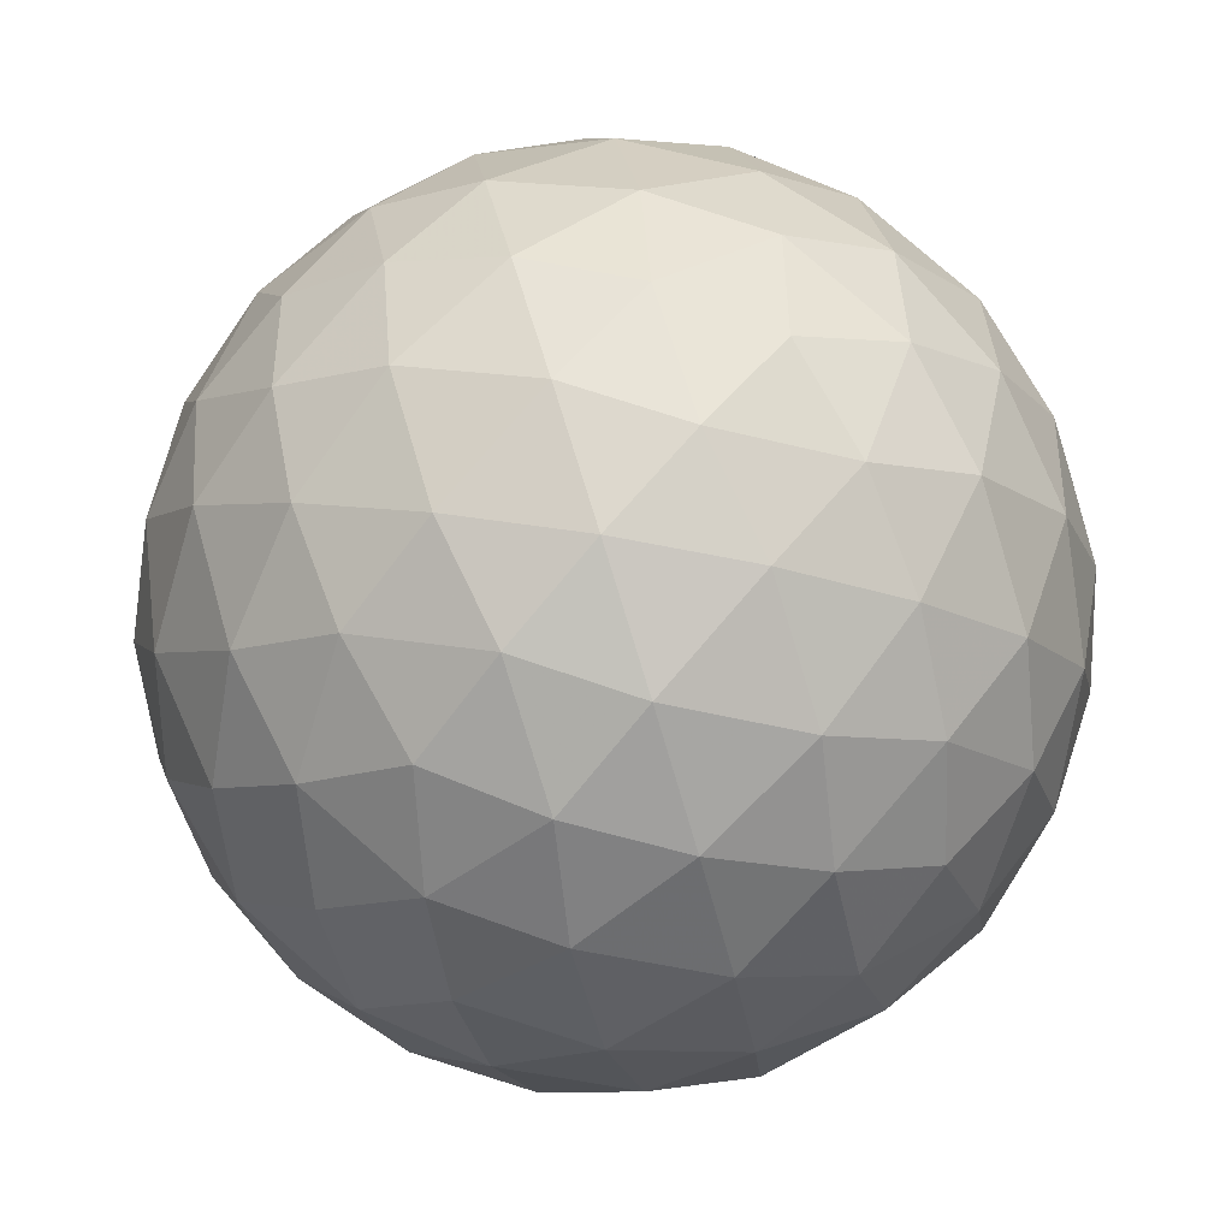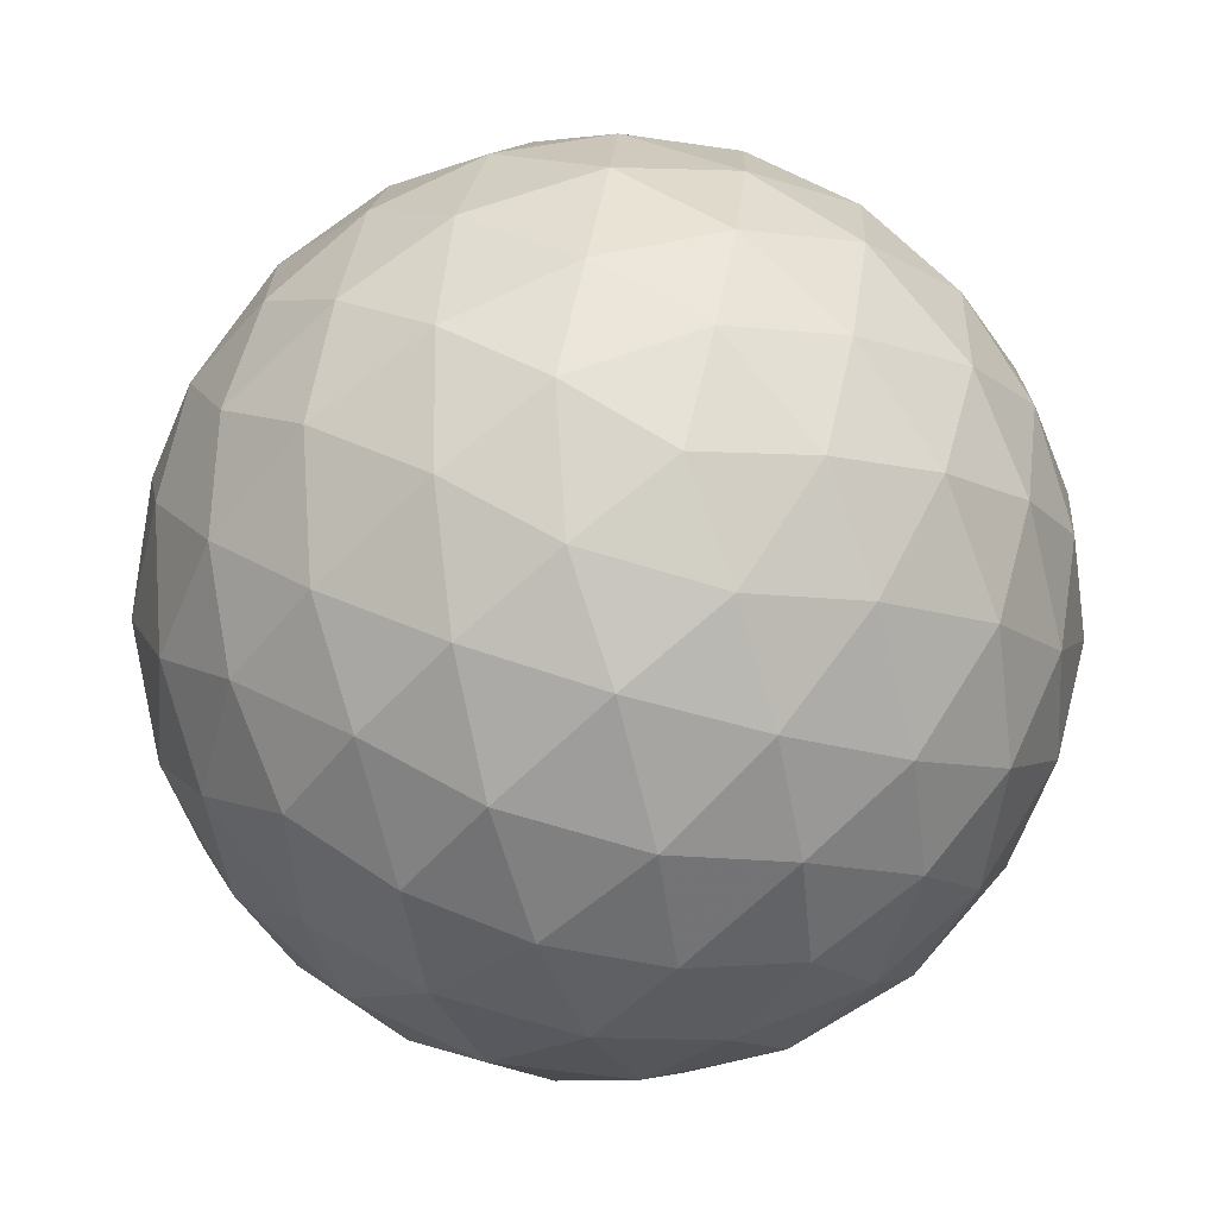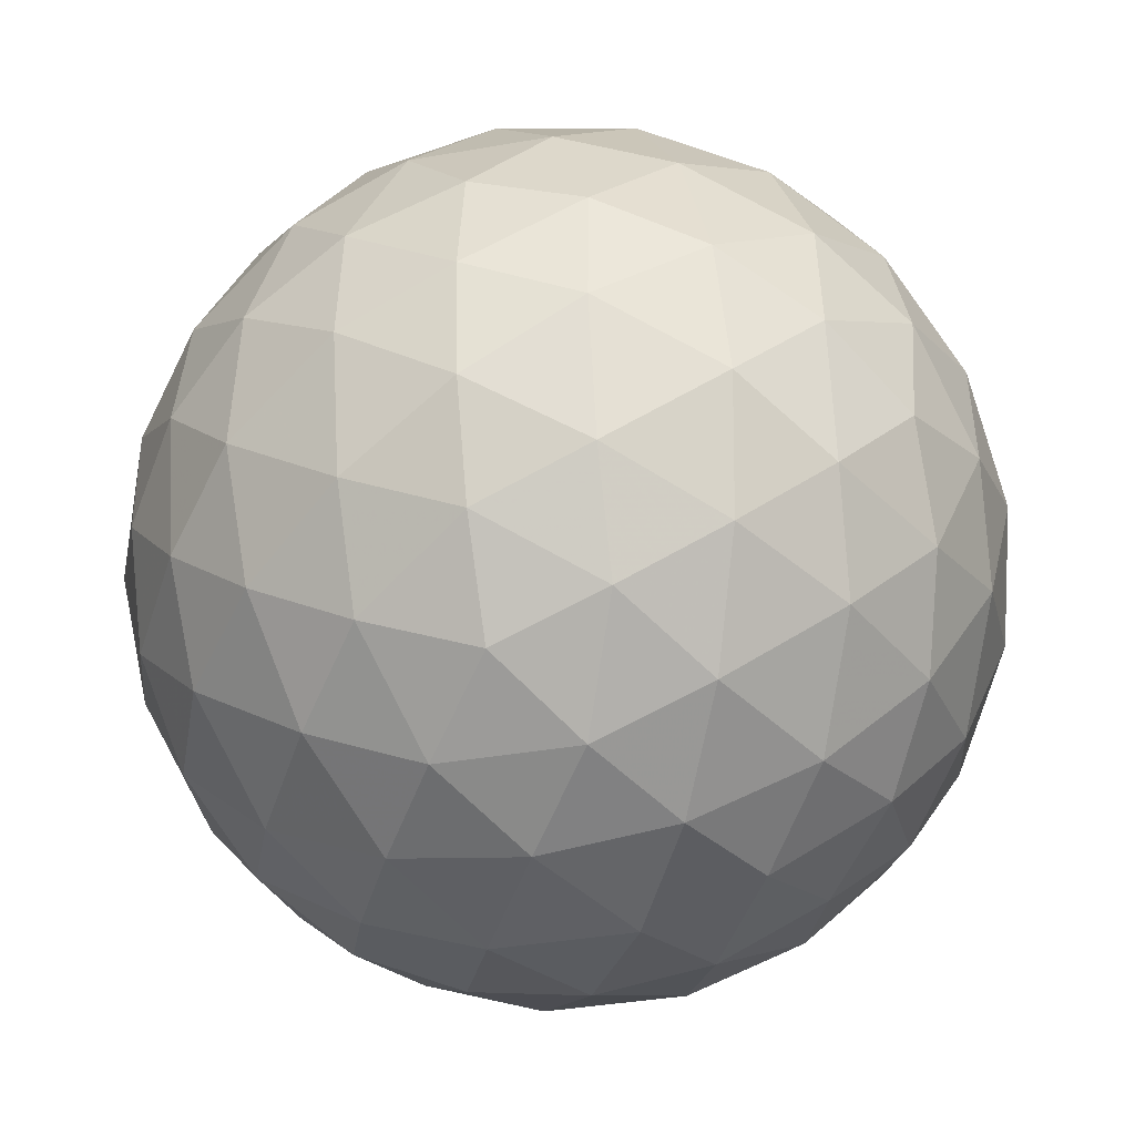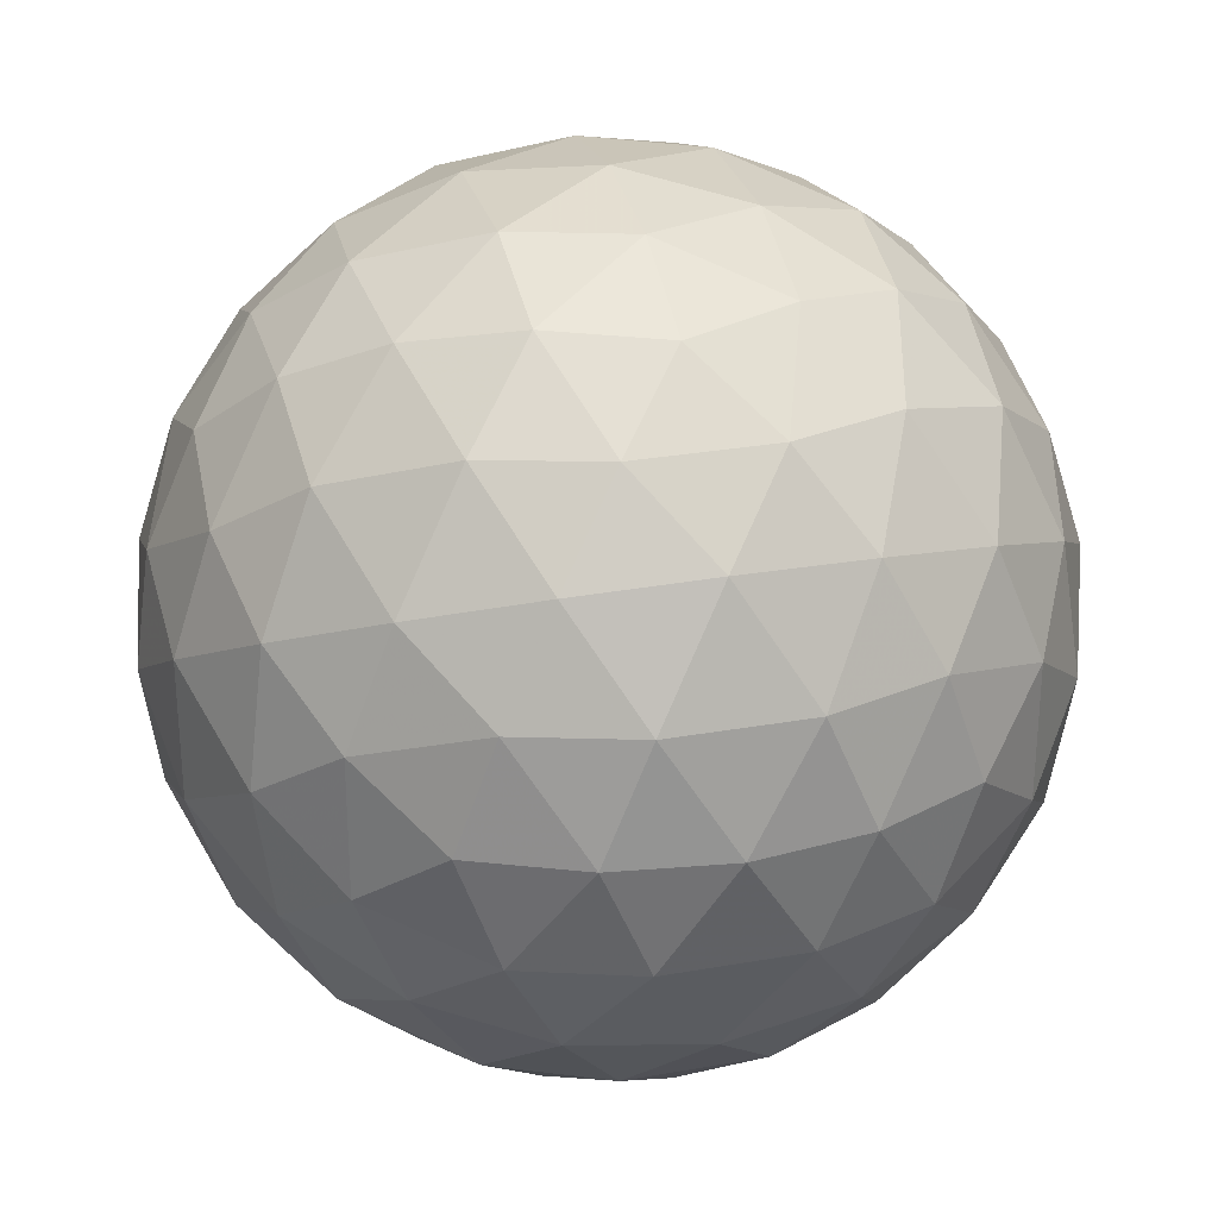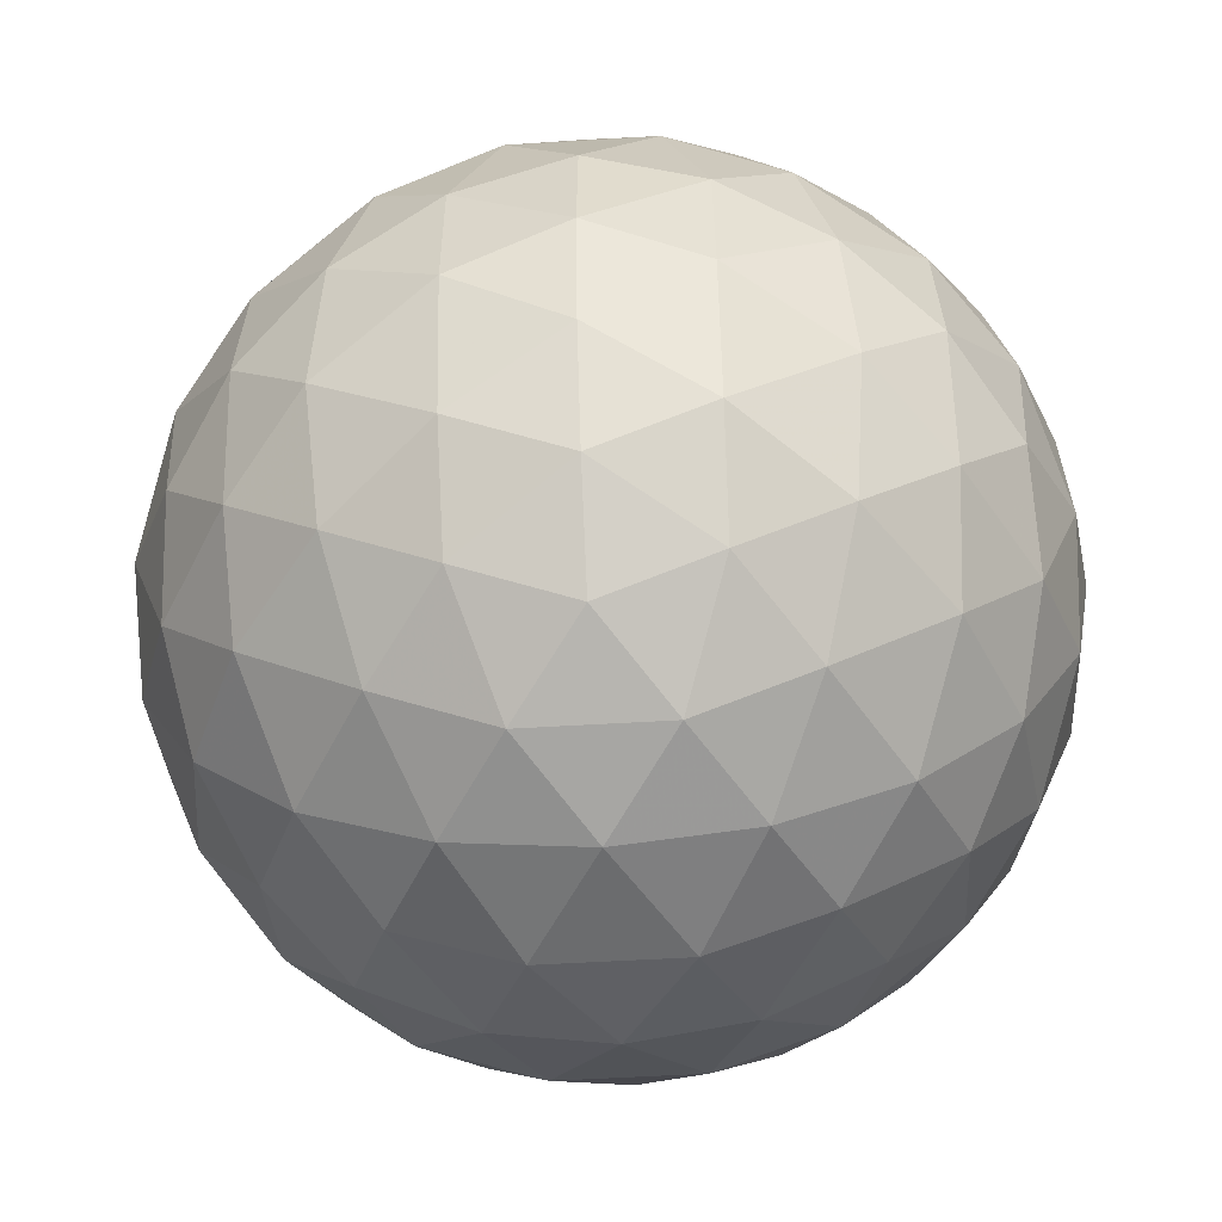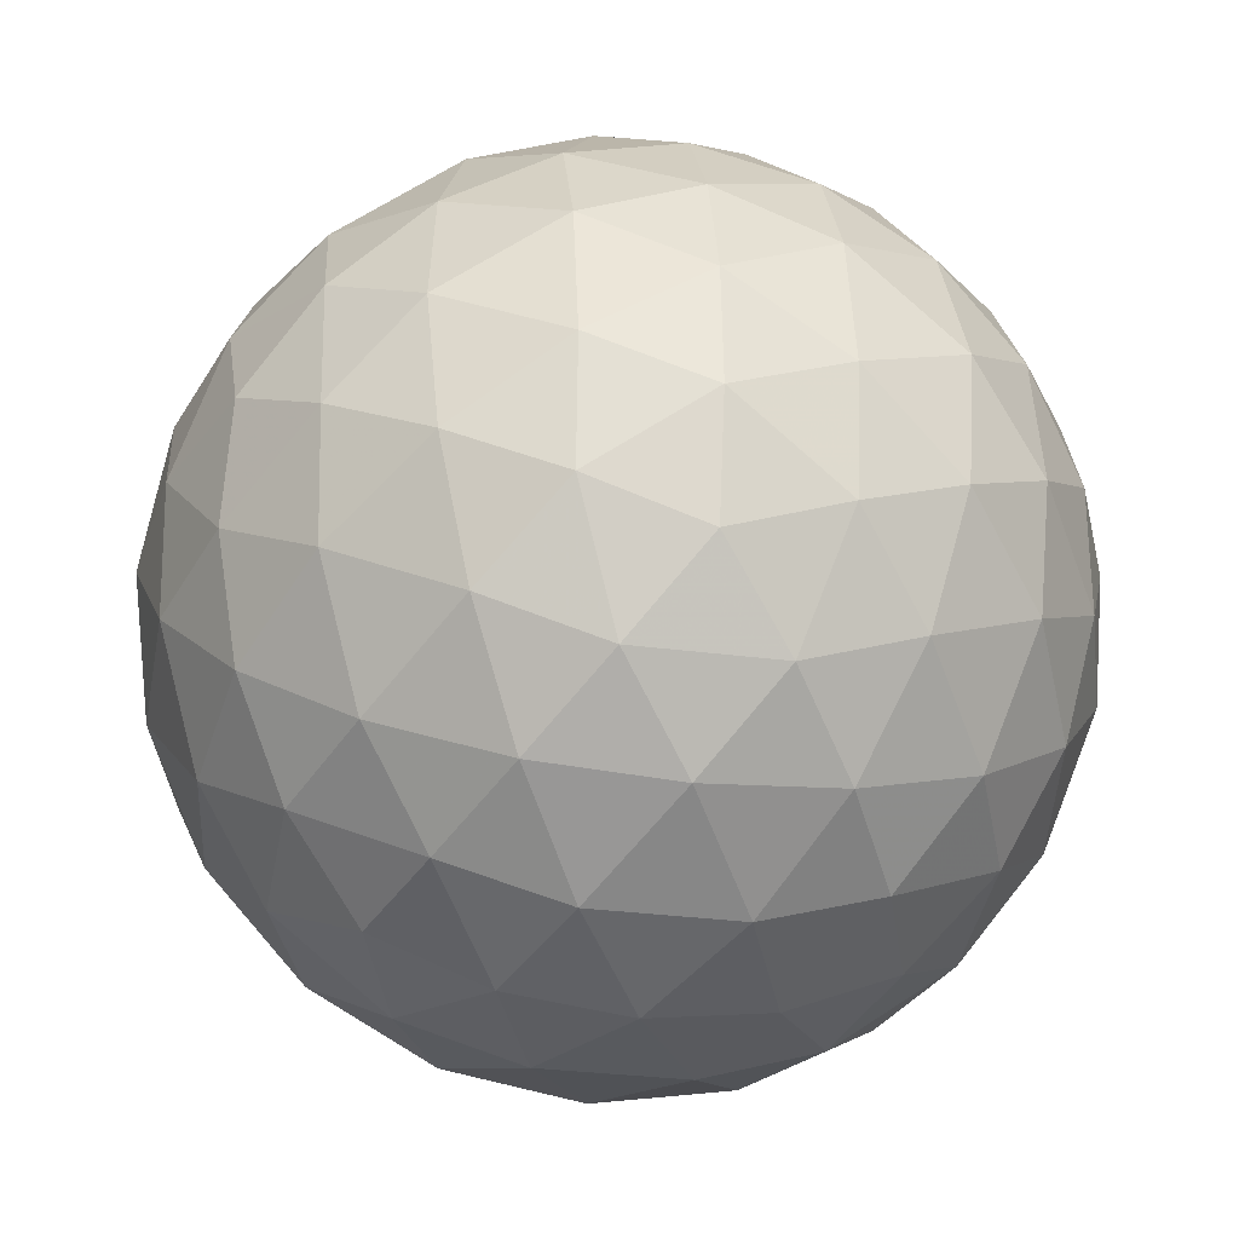
<metadata>
{"format":"obj","ext":"obj","renderer":"f3d","projection":"perspective","resolution":1024,"background":"white","views":[{"elev":-43.3,"azim":-168.7,"up":"+Y"},{"elev":-71.3,"azim":13.9,"up":"+Y"},{"elev":-45.6,"azim":42.8,"up":"+Y"},{"elev":29.1,"azim":93.8,"up":"+Z"},{"elev":-51.3,"azim":-86.2,"up":"+Y"},{"elev":-19.4,"azim":-40.8,"up":"+Y"}]}
</metadata>
<code>
v 0.2829 0.3406 1.661
v 0.4311 -0.1007 1.661
v -0.4311 0.1007 1.661
v -0.2829 -0.3406 1.661
v -0.2207 -0.07413 2.037
v 0.2207 0.07413 2.037
v -0.2207 -0.07413 1.284
v 0.2207 0.07413 1.284
v 0.1199 -0.357 1.428
v 0.1199 -0.357 1.893
v -0.1199 0.357 1.428
v -0.1199 0.357 1.893
v 0.4197 0.141 1.661
v -0.4197 -0.141 1.661
v -0.3831 0.01562 1.882
v -0.296 -0.2438 1.882
v 0.296 0.2438 1.882
v 0.3831 -0.01562 1.882
v 0 0 2.103
v -0.3831 0.01562 1.439
v -0.296 -0.2438 1.439
v 0.296 0.2438 1.439
v 0.3831 -0.01562 1.439
v 0 0 1.218
v 0.3239 -0.269 1.524
v -0.09578 -0.41 1.524
v -0.0592 -0.2534 1.302
v 0.2002 -0.1663 1.302
v 0.3239 -0.269 1.797
v -0.09578 -0.41 1.797
v -0.0592 -0.2534 2.019
v 0.2002 -0.1663 2.019
v 0.141 -0.4197 1.661
v 0.09578 0.41 1.524
v -0.3239 0.269 1.524
v -0.2002 0.1663 1.302
v 0.0592 0.2534 1.302
v 0.09578 0.41 1.797
v -0.3239 0.269 1.797
v -0.2002 0.1663 2.019
v 0.0592 0.2534 2.019
v -0.141 0.4197 1.661
v 0.3652 0.2503 1.661
v 0.4423 0.02094 1.661
v -0.4423 -0.02094 1.661
v -0.3652 -0.2503 1.661
v -0.4232 0.06047 1.776
v -0.3138 -0.03041 1.972
v -0.4221 -0.06591 1.777
v -0.3009 -0.3037 1.776
v -0.2685 -0.1652 1.972
v -0.3763 -0.2023 1.777
v -0.357 -0.1199 1.893
v 0.3009 0.3037 1.776
v 0.2685 0.1652 1.972
v 0.3763 0.2023 1.777
v 0.4232 -0.06047 1.776
v 0.3138 0.03041 1.972
v 0.4221 0.06591 1.777
v 0.357 0.1199 1.893
v -0.1147 -0.03853 2.087
v 0.1147 0.03853 2.087
v -0.4232 0.06047 1.546
v -0.3138 -0.03041 1.35
v -0.4221 -0.06591 1.544
v -0.3009 -0.3037 1.546
v -0.2685 -0.1652 1.35
v -0.3763 -0.2023 1.544
v -0.357 -0.1199 1.428
v 0.3009 0.3037 1.546
v 0.2685 0.1652 1.35
v 0.3763 0.2023 1.544
v 0.4232 -0.06047 1.546
v 0.3138 0.03041 1.35
v 0.4221 0.06591 1.544
v 0.357 0.1199 1.428
v -0.1147 -0.03853 1.235
v 0.1147 0.03853 1.235
v 0.3925 -0.1922 1.59
v 0.2307 -0.3254 1.469
v 0.3717 -0.1497 1.472
v -0.1968 -0.3902 1.59
v 0.01256 -0.3987 1.469
v -0.206 -0.3437 1.472
v -0.1455 -0.1703 1.279
v 0.03157 -0.3173 1.354
v -0.1867 -0.2614 1.356
v -0.03112 -0.1332 1.24
v -0.08147 -0.3488 1.4
v 0.2187 -0.0479 1.279
v 0.1664 -0.272 1.354
v 0.3067 -0.09563 1.356
v 0.1052 -0.08742 1.24
v 0.2755 -0.2289 1.4
v 0.07413 -0.2207 1.284
v 0.3925 -0.1922 1.732
v 0.2307 -0.3254 1.853
v 0.3717 -0.1497 1.849
v 0.3406 -0.2829 1.661
v -0.1968 -0.3902 1.732
v 0.01256 -0.3987 1.853
v -0.206 -0.3437 1.849
v -0.1007 -0.4311 1.661
v -0.1455 -0.1703 2.043
v 0.03157 -0.3173 1.968
v -0.1867 -0.2614 1.965
v -0.03112 -0.1332 2.082
v -0.08147 -0.3488 1.921
v 0.2187 -0.0479 2.043
v 0.1664 -0.272 1.968
v 0.3067 -0.09563 1.965
v 0.1052 -0.08742 2.082
v 0.2755 -0.2289 1.921
v 0.07413 -0.2207 2.037
v 0.1356 -0.4037 1.54
v 0.1356 -0.4037 1.782
v 0.2444 -0.3621 1.589
v 0.02377 -0.4362 1.589
v 0.2444 -0.3621 1.733
v 0.02377 -0.4362 1.733
v 0.1968 0.3902 1.59
v -0.01256 0.3987 1.469
v 0.206 0.3437 1.472
v -0.3925 0.1922 1.59
v -0.2307 0.3254 1.469
v -0.3717 0.1497 1.472
v -0.2187 0.0479 1.279
v -0.1664 0.272 1.354
v -0.3067 0.09563 1.356
v -0.1052 0.08742 1.24
v -0.2755 0.2289 1.4
v 0.1455 0.1703 1.279
v -0.03157 0.3173 1.354
v 0.1867 0.2614 1.356
v 0.03112 0.1332 1.24
v 0.08147 0.3488 1.4
v -0.07413 0.2207 1.284
v 0.1968 0.3902 1.732
v -0.01256 0.3987 1.853
v 0.206 0.3437 1.849
v 0.1007 0.4311 1.661
v -0.3925 0.1922 1.732
v -0.2307 0.3254 1.853
v -0.3717 0.1497 1.849
v -0.3406 0.2829 1.661
v -0.2187 0.0479 2.043
v -0.1664 0.272 1.968
v -0.3067 0.09563 1.965
v -0.1052 0.08742 2.082
v -0.2755 0.2289 1.921
v 0.1455 0.1703 2.043
v -0.03157 0.3173 1.968
v 0.1867 0.2614 1.965
v 0.03112 0.1332 2.082
v 0.08147 0.3488 1.921
v -0.07413 0.2207 2.037
v -0.1356 0.4037 1.54
v -0.1356 0.4037 1.782
v -0.02377 0.4362 1.589
v -0.2444 0.3621 1.589
v -0.02377 0.4362 1.733
v -0.2444 0.3621 1.733
f 1 138 54
f 138 38 140
f 54 140 17
f 138 140 54
f 38 139 155
f 139 12 152
f 155 152 41
f 139 152 155
f 17 153 55
f 153 41 151
f 55 151 6
f 153 151 55
f 38 155 140
f 155 41 153
f 140 153 17
f 155 153 140
f 1 54 43
f 54 17 56
f 43 56 13
f 54 56 43
f 17 55 60
f 55 6 58
f 60 58 18
f 55 58 60
f 13 59 44
f 59 18 57
f 44 57 2
f 59 57 44
f 17 60 56
f 60 18 59
f 56 59 13
f 60 59 56
f 1 43 70
f 43 13 72
f 70 72 22
f 43 72 70
f 13 44 75
f 44 2 73
f 75 73 23
f 44 73 75
f 22 76 71
f 76 23 74
f 71 74 8
f 76 74 71
f 13 75 72
f 75 23 76
f 72 76 22
f 75 76 72
f 1 70 121
f 70 22 123
f 121 123 34
f 70 123 121
f 22 71 134
f 71 8 132
f 134 132 37
f 71 132 134
f 34 136 122
f 136 37 133
f 122 133 11
f 136 133 122
f 22 134 123
f 134 37 136
f 123 136 34
f 134 136 123
f 1 121 138
f 121 34 141
f 138 141 38
f 121 141 138
f 34 122 159
f 122 11 157
f 159 157 42
f 122 157 159
f 38 161 139
f 161 42 158
f 139 158 12
f 161 158 139
f 34 159 141
f 159 42 161
f 141 161 38
f 159 161 141
f 2 57 96
f 57 18 98
f 96 98 29
f 57 98 96
f 18 58 111
f 58 6 109
f 111 109 32
f 58 109 111
f 29 113 97
f 113 32 110
f 97 110 10
f 113 110 97
f 18 111 98
f 111 32 113
f 98 113 29
f 111 113 98
f 6 151 62
f 151 41 154
f 62 154 19
f 151 154 62
f 41 152 156
f 152 12 147
f 156 147 40
f 152 147 156
f 19 149 61
f 149 40 146
f 61 146 5
f 149 146 61
f 41 156 154
f 156 40 149
f 154 149 19
f 156 149 154
f 12 158 143
f 158 42 162
f 143 162 39
f 158 162 143
f 42 157 160
f 157 11 125
f 160 125 35
f 157 125 160
f 39 145 142
f 145 35 124
f 142 124 3
f 145 124 142
f 42 160 162
f 160 35 145
f 162 145 39
f 160 145 162
f 11 133 128
f 133 37 137
f 128 137 36
f 133 137 128
f 37 132 135
f 132 8 78
f 135 78 24
f 132 78 135
f 36 130 127
f 130 24 77
f 127 77 7
f 130 77 127
f 37 135 137
f 135 24 130
f 137 130 36
f 135 130 137
f 8 74 90
f 74 23 92
f 90 92 28
f 74 92 90
f 23 73 81
f 73 2 79
f 81 79 25
f 73 79 81
f 28 94 91
f 94 25 80
f 91 80 9
f 94 80 91
f 23 81 92
f 81 25 94
f 92 94 28
f 81 94 92
f 4 100 50
f 100 30 102
f 50 102 16
f 100 102 50
f 30 101 108
f 101 10 105
f 108 105 31
f 101 105 108
f 16 106 51
f 106 31 104
f 51 104 5
f 106 104 51
f 30 108 102
f 108 31 106
f 102 106 16
f 108 106 102
f 4 50 46
f 50 16 52
f 46 52 14
f 50 52 46
f 16 51 53
f 51 5 48
f 53 48 15
f 51 48 53
f 14 49 45
f 49 15 47
f 45 47 3
f 49 47 45
f 16 53 52
f 53 15 49
f 52 49 14
f 53 49 52
f 4 46 66
f 46 14 68
f 66 68 21
f 46 68 66
f 14 45 65
f 45 3 63
f 65 63 20
f 45 63 65
f 21 69 67
f 69 20 64
f 67 64 7
f 69 64 67
f 14 65 68
f 65 20 69
f 68 69 21
f 65 69 68
f 4 66 82
f 66 21 84
f 82 84 26
f 66 84 82
f 21 67 87
f 67 7 85
f 87 85 27
f 67 85 87
f 26 89 83
f 89 27 86
f 83 86 9
f 89 86 83
f 21 87 84
f 87 27 89
f 84 89 26
f 87 89 84
f 4 82 100
f 82 26 103
f 100 103 30
f 82 103 100
f 26 83 118
f 83 9 115
f 118 115 33
f 83 115 118
f 30 120 101
f 120 33 116
f 101 116 10
f 120 116 101
f 26 118 103
f 118 33 120
f 103 120 30
f 118 120 103
f 5 104 61
f 104 31 107
f 61 107 19
f 104 107 61
f 31 105 114
f 105 10 110
f 114 110 32
f 105 110 114
f 19 112 62
f 112 32 109
f 62 109 6
f 112 109 62
f 31 114 107
f 114 32 112
f 107 112 19
f 114 112 107
f 3 47 142
f 47 15 144
f 142 144 39
f 47 144 142
f 15 48 148
f 48 5 146
f 148 146 40
f 48 146 148
f 39 150 143
f 150 40 147
f 143 147 12
f 150 147 143
f 15 148 144
f 148 40 150
f 144 150 39
f 148 150 144
f 7 64 127
f 64 20 129
f 127 129 36
f 64 129 127
f 20 63 126
f 63 3 124
f 126 124 35
f 63 124 126
f 36 131 128
f 131 35 125
f 128 125 11
f 131 125 128
f 20 126 129
f 126 35 131
f 129 131 36
f 126 131 129
f 9 86 91
f 86 27 95
f 91 95 28
f 86 95 91
f 27 85 88
f 85 7 77
f 88 77 24
f 85 77 88
f 28 93 90
f 93 24 78
f 90 78 8
f 93 78 90
f 27 88 95
f 88 24 93
f 95 93 28
f 88 93 95
f 10 116 97
f 116 33 119
f 97 119 29
f 116 119 97
f 33 115 117
f 115 9 80
f 117 80 25
f 115 80 117
f 29 99 96
f 99 25 79
f 96 79 2
f 99 79 96
f 33 117 119
f 117 25 99
f 119 99 29
f 117 99 119

</code>
